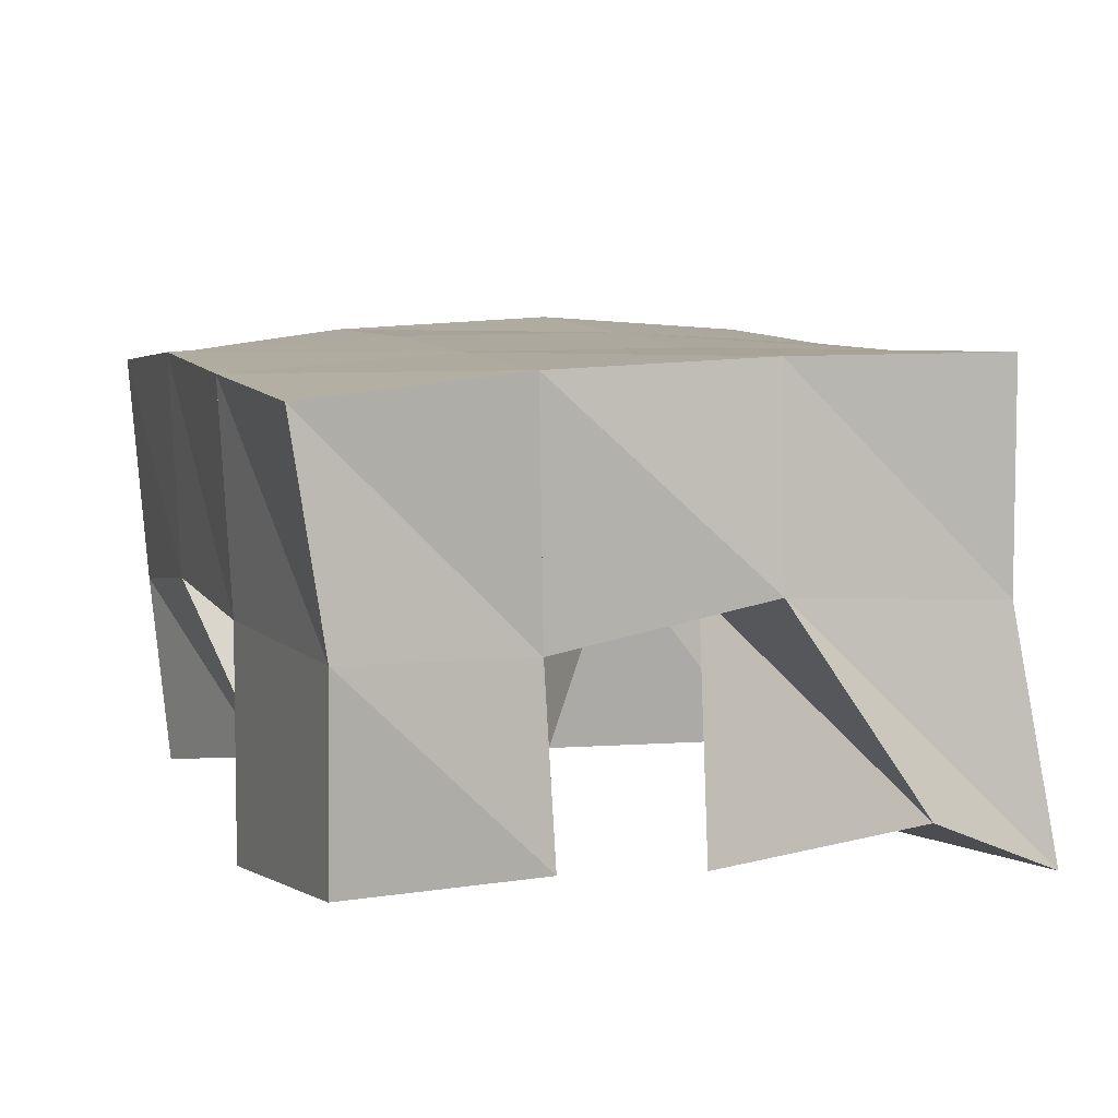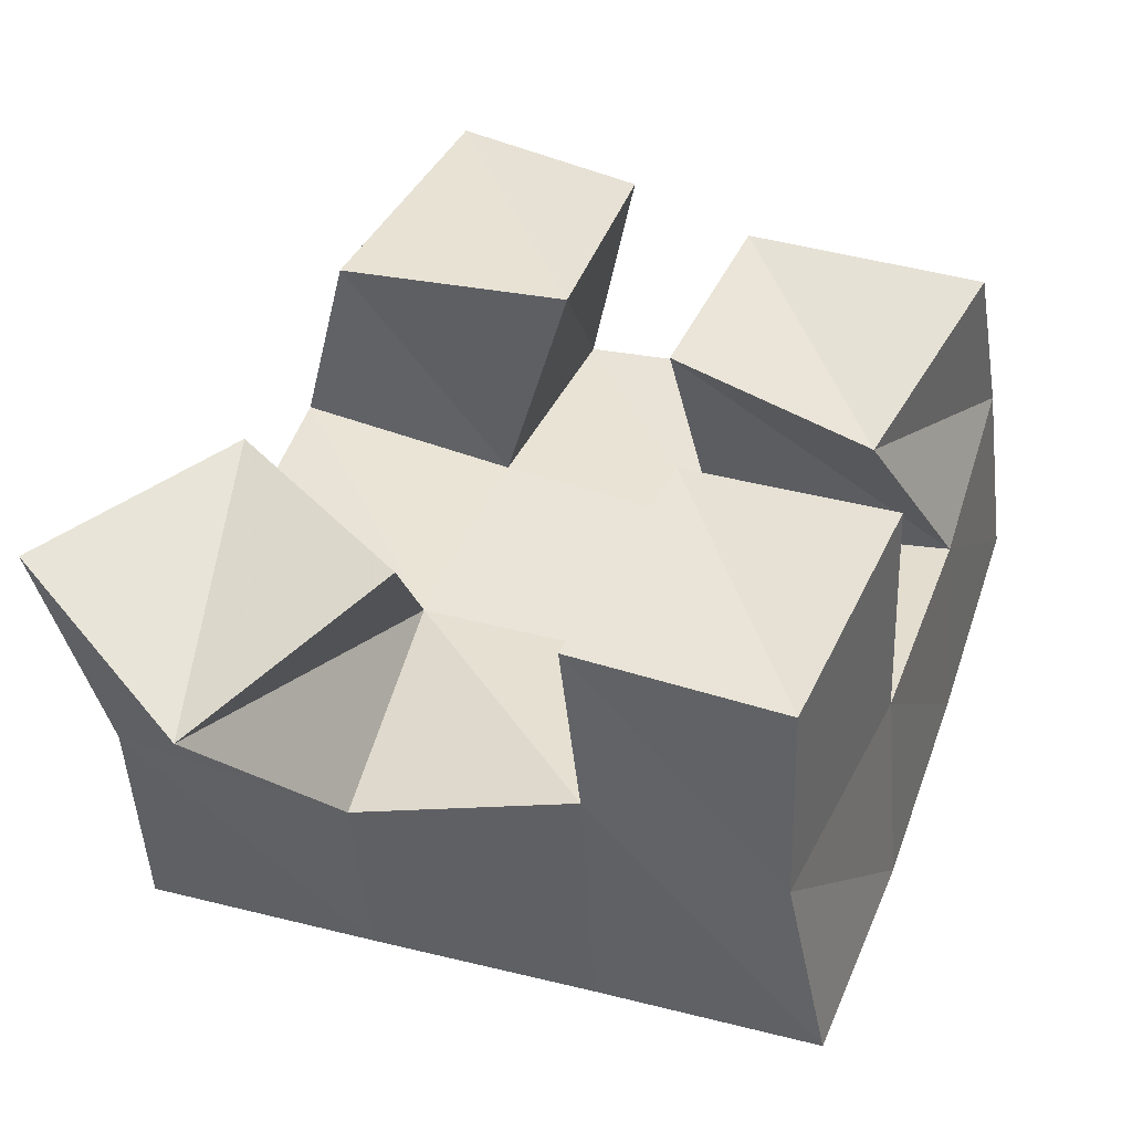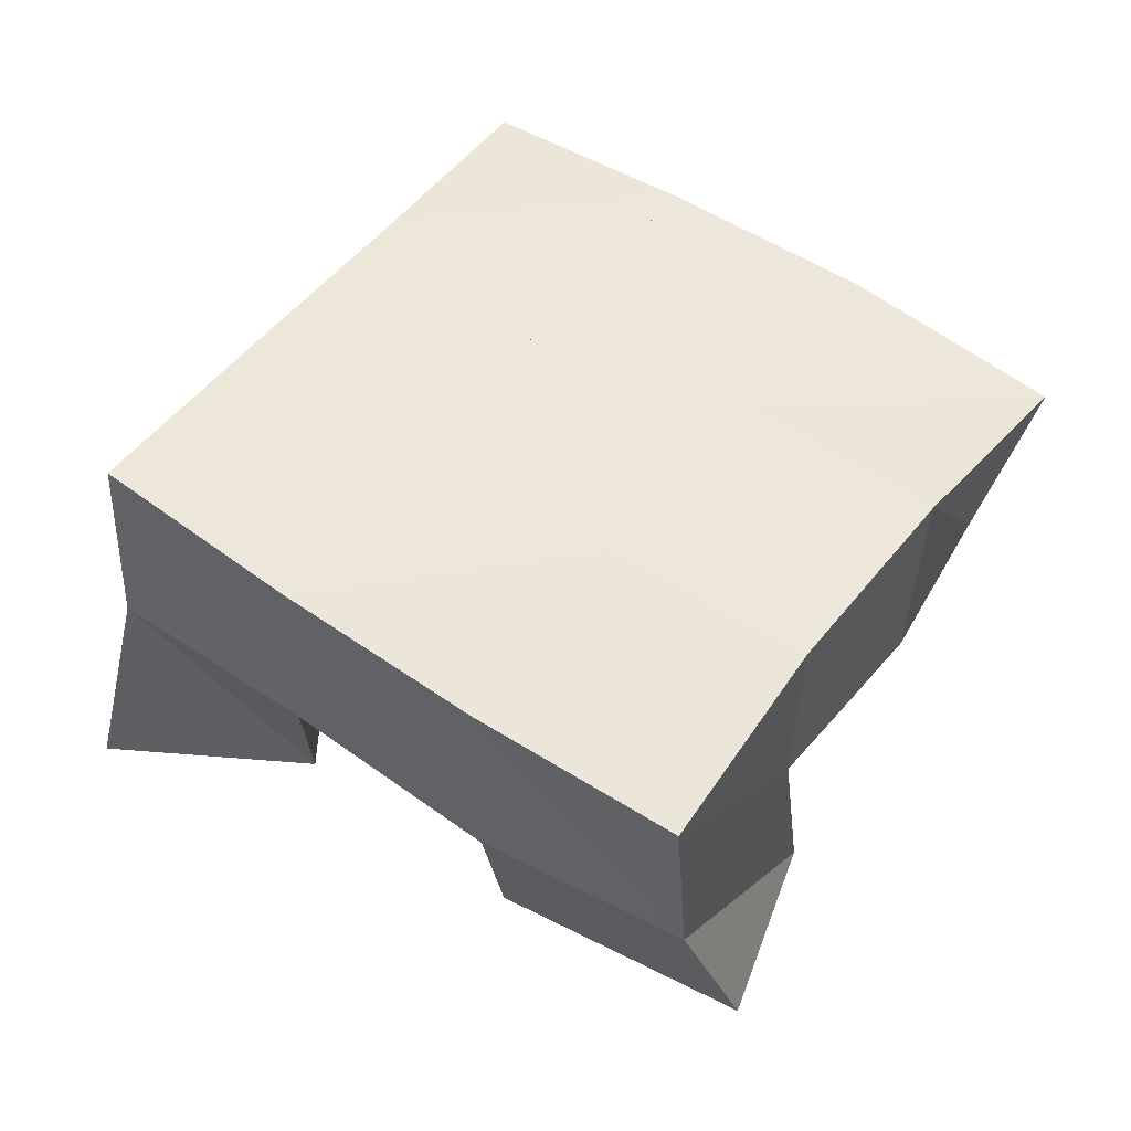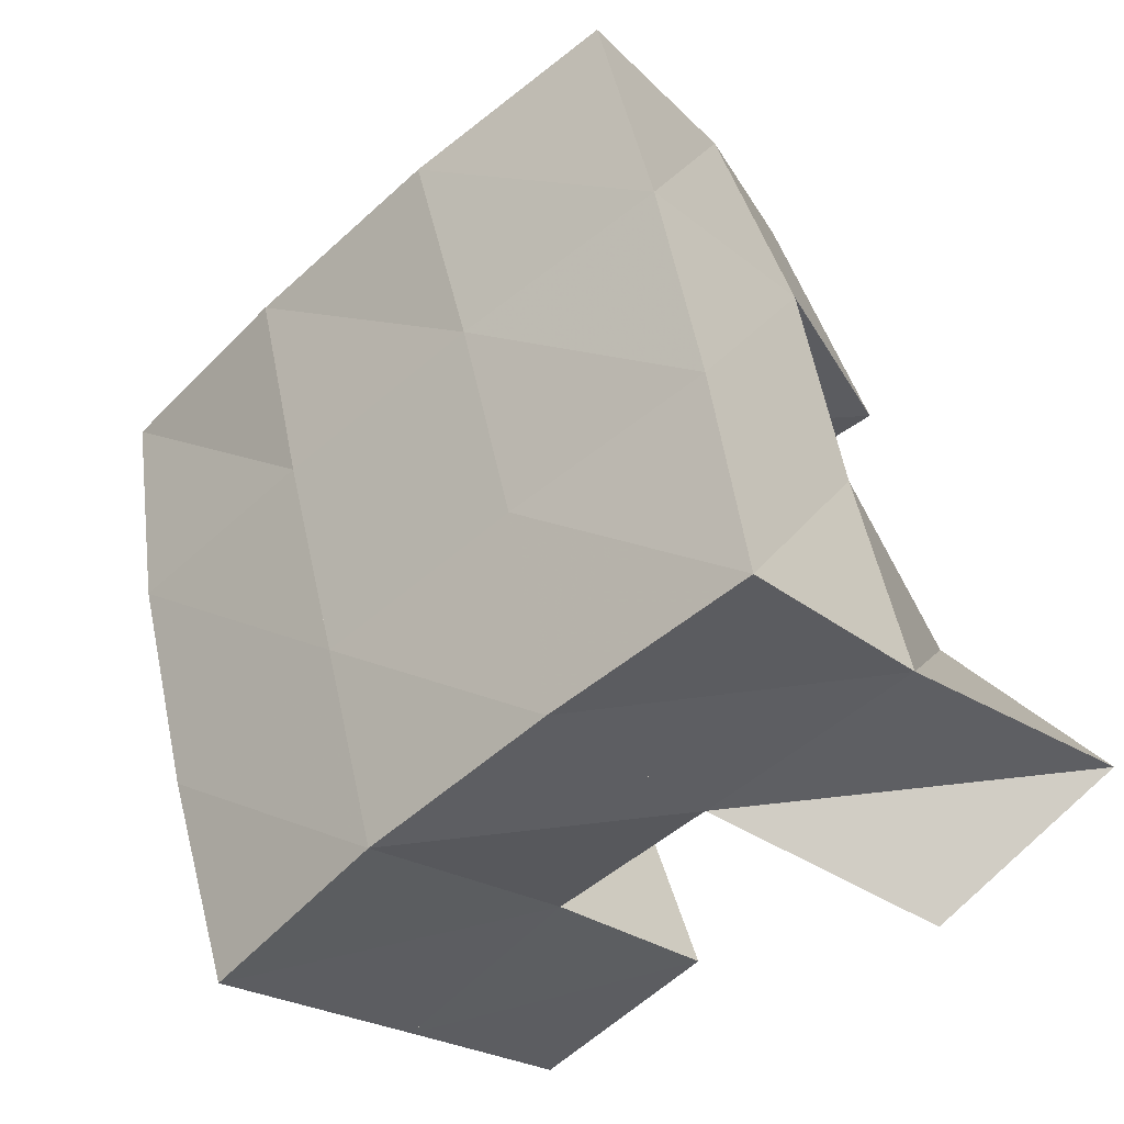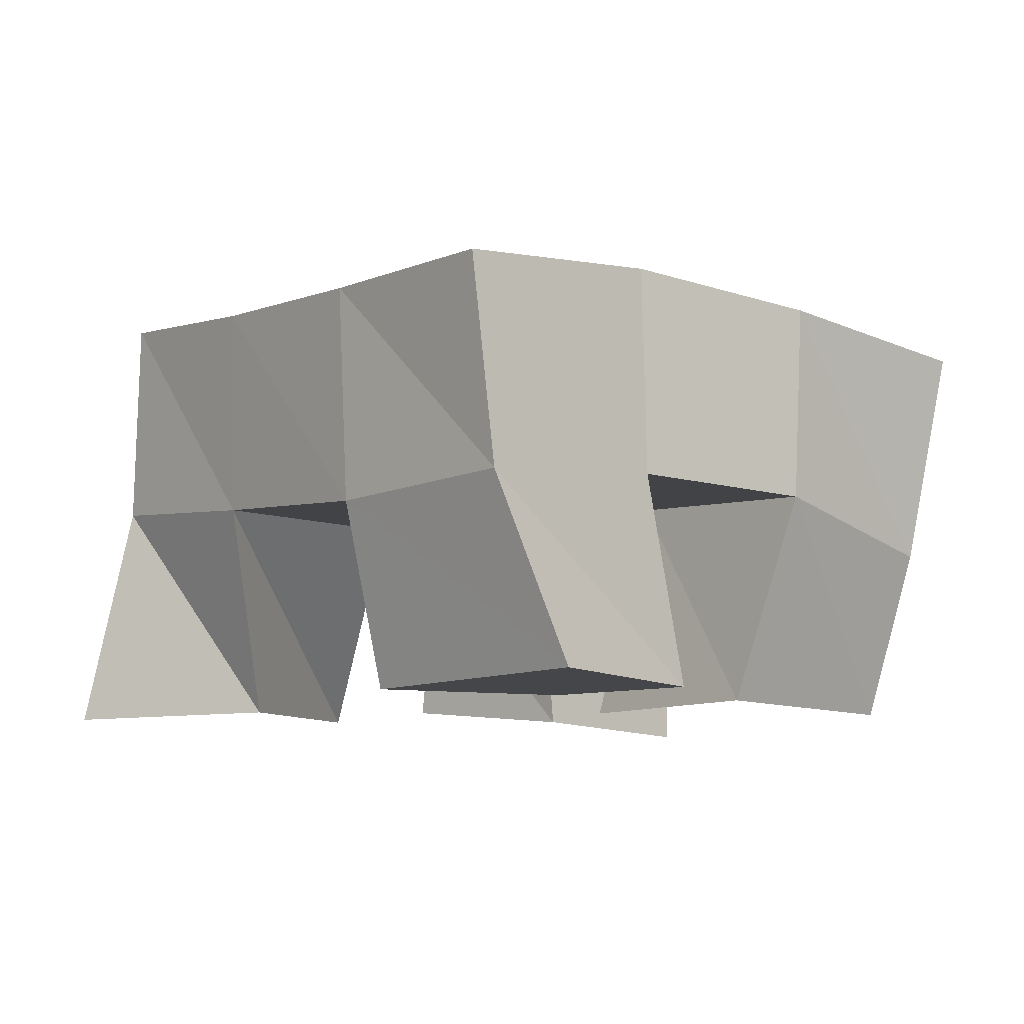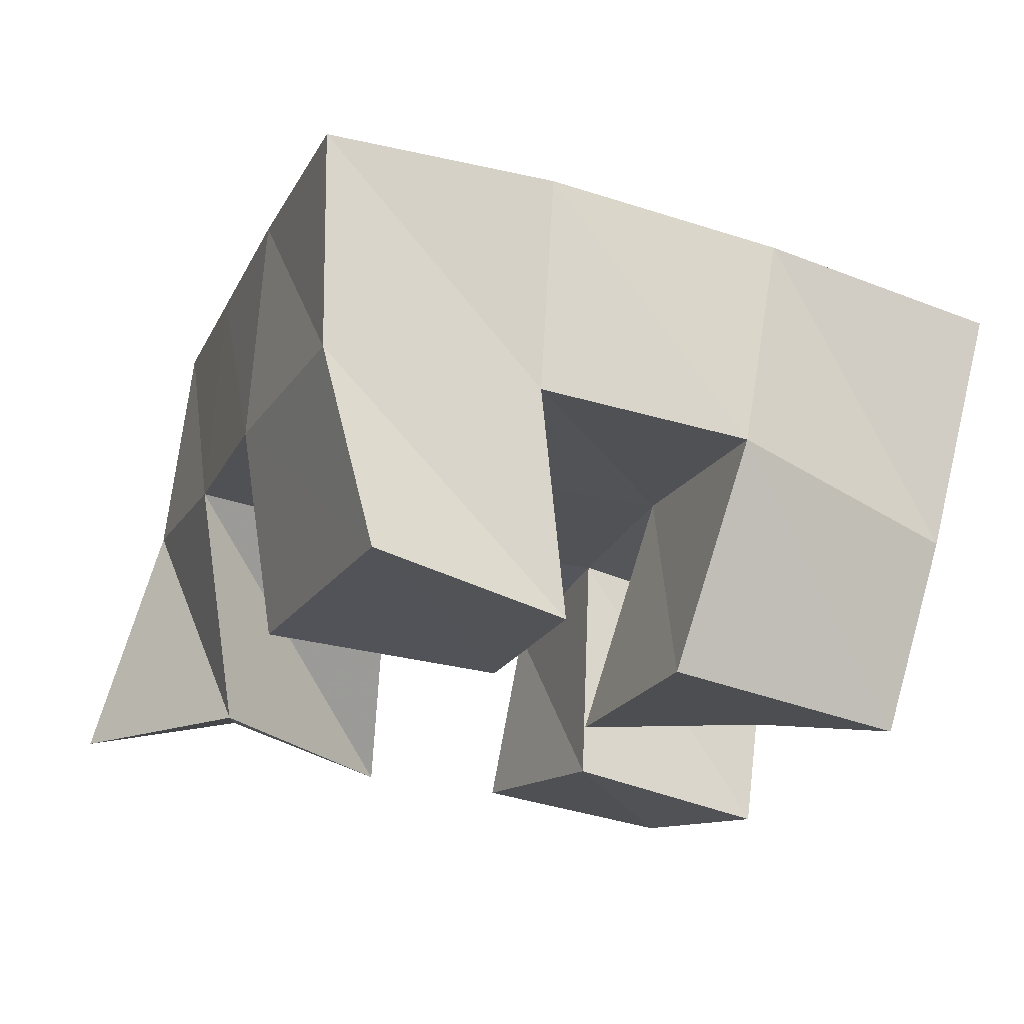
<metadata>
{"format":"obj","ext":"obj","renderer":"f3d","projection":"perspective","resolution":1024,"background":"white","views":[{"elev":-77.8,"azim":-179.9,"up":"+Z"},{"elev":-50.6,"azim":2.5,"up":"+Z"},{"elev":48.3,"azim":-36.0,"up":"+Y"},{"elev":-22.3,"azim":-138.2,"up":"+Z"},{"elev":-10.9,"azim":-19.4,"up":"+Y"},{"elev":66.2,"azim":7.2,"up":"+Z"}]}
</metadata>
<code>
v 0.855 0.1 0.1243
v 0.8648 0.1545 0.1322
v 0.8852 0.1202 0.09283
v 0.9123 0.1593 0.1133
v 0.8945 0.1 0.159
v 0.8821 0.1486 0.1788
v 0.9263 0.1021 0.1182
v 0.9263 0.149 0.1626
v 0.9795 0.1004 0.1821
v 0.9891 0.153 0.1925
v 1.02 0.1123 0.1644
v 1.038 0.1492 0.1772
v 0.9979 0.1 0.2266
v 1.007 0.1484 0.2426
v 1.046 0.1 0.2051
v 1.052 0.1399 0.2186
v 0.9096 0.1002 0.2191
v 0.898 0.1429 0.2284
v 0.9585 0.1019 0.207
v 0.9433 0.1478 0.2095
v 0.9352 0.1 0.2758
v 0.9187 0.1429 0.2746
v 0.9737 0.1 0.2494
v 0.9627 0.1484 0.2554
v 0.9565 0.1074 0.09996
v 0.9589 0.1499 0.1041
v 0.999 0.1086 0.0818
v 0.9981 0.1538 0.08264
v 0.9798 0.1013 0.1465
v 0.9752 0.1536 0.1489
v 1.022 0.1 0.1282
v 1.021 0.1509 0.1307
v 0.8646 0.204 0.1371
v 0.9127 0.2053 0.1214
v 0.8796 0.1975 0.1842
v 0.9271 0.2008 0.168
v 0.895 0.1931 0.2312
v 0.9427 0.1981 0.2142
v 0.9122 0.1905 0.2784
v 0.9596 0.1959 0.2606
v 0.9596 0.205 0.105
v 0.9757 0.2022 0.1508
v 0.9921 0.1995 0.1973
v 1.009 0.195 0.2443
v 1.005 0.2021 0.08609
v 1.024 0.2005 0.1327
v 1.04 0.1982 0.1815
v 1.057 0.1898 0.2299
f 1 2 4
f 3 1 4
f 2 6 8
f 4 2 8
f 6 5 7
f 8 6 7
f 5 1 3
f 7 5 3
f 8 7 3
f 4 8 3
f 2 1 5
f 6 2 5
f 9 10 12
f 11 9 12
f 10 14 16
f 12 10 16
f 14 13 15
f 16 14 15
f 13 9 11
f 15 13 11
f 16 15 11
f 12 16 11
f 10 9 13
f 14 10 13
f 17 18 20
f 19 17 20
f 18 22 24
f 20 18 24
f 22 21 23
f 24 22 23
f 21 17 19
f 23 21 19
f 24 23 19
f 20 24 19
f 18 17 21
f 22 18 21
f 25 26 28
f 27 25 28
f 26 30 32
f 28 26 32
f 30 29 31
f 32 30 31
f 29 25 27
f 31 29 27
f 32 31 27
f 28 32 27
f 26 25 29
f 30 26 29
f 2 33 34
f 4 2 34
f 33 35 36
f 34 33 36
f 35 6 8
f 36 35 8
f 6 2 4
f 8 6 4
f 36 8 4
f 34 36 4
f 33 2 6
f 35 33 6
f 6 35 36
f 8 6 36
f 35 37 38
f 36 35 38
f 37 18 20
f 38 37 20
f 18 6 8
f 20 18 8
f 38 20 8
f 36 38 8
f 35 6 18
f 37 35 18
f 18 37 38
f 20 18 38
f 37 39 40
f 38 37 40
f 39 22 24
f 40 39 24
f 22 18 20
f 24 22 20
f 40 24 20
f 38 40 20
f 37 18 22
f 39 37 22
f 4 34 41
f 26 4 41
f 34 36 42
f 41 34 42
f 36 8 30
f 42 36 30
f 8 4 26
f 30 8 26
f 42 30 26
f 41 42 26
f 34 4 8
f 36 34 8
f 8 36 42
f 30 8 42
f 36 38 43
f 42 36 43
f 38 20 10
f 43 38 10
f 20 8 30
f 10 20 30
f 43 10 30
f 42 43 30
f 36 8 20
f 38 36 20
f 20 38 43
f 10 20 43
f 38 40 44
f 43 38 44
f 40 24 14
f 44 40 14
f 24 20 10
f 14 24 10
f 44 14 10
f 43 44 10
f 38 20 24
f 40 38 24
f 26 41 45
f 28 26 45
f 41 42 46
f 45 41 46
f 42 30 32
f 46 42 32
f 30 26 28
f 32 30 28
f 46 32 28
f 45 46 28
f 41 26 30
f 42 41 30
f 30 42 46
f 32 30 46
f 42 43 47
f 46 42 47
f 43 10 12
f 47 43 12
f 10 30 32
f 12 10 32
f 47 12 32
f 46 47 32
f 42 30 10
f 43 42 10
f 10 43 47
f 12 10 47
f 43 44 48
f 47 43 48
f 44 14 16
f 48 44 16
f 14 10 12
f 16 14 12
f 48 16 12
f 47 48 12
f 43 10 14
f 44 43 14

</code>
